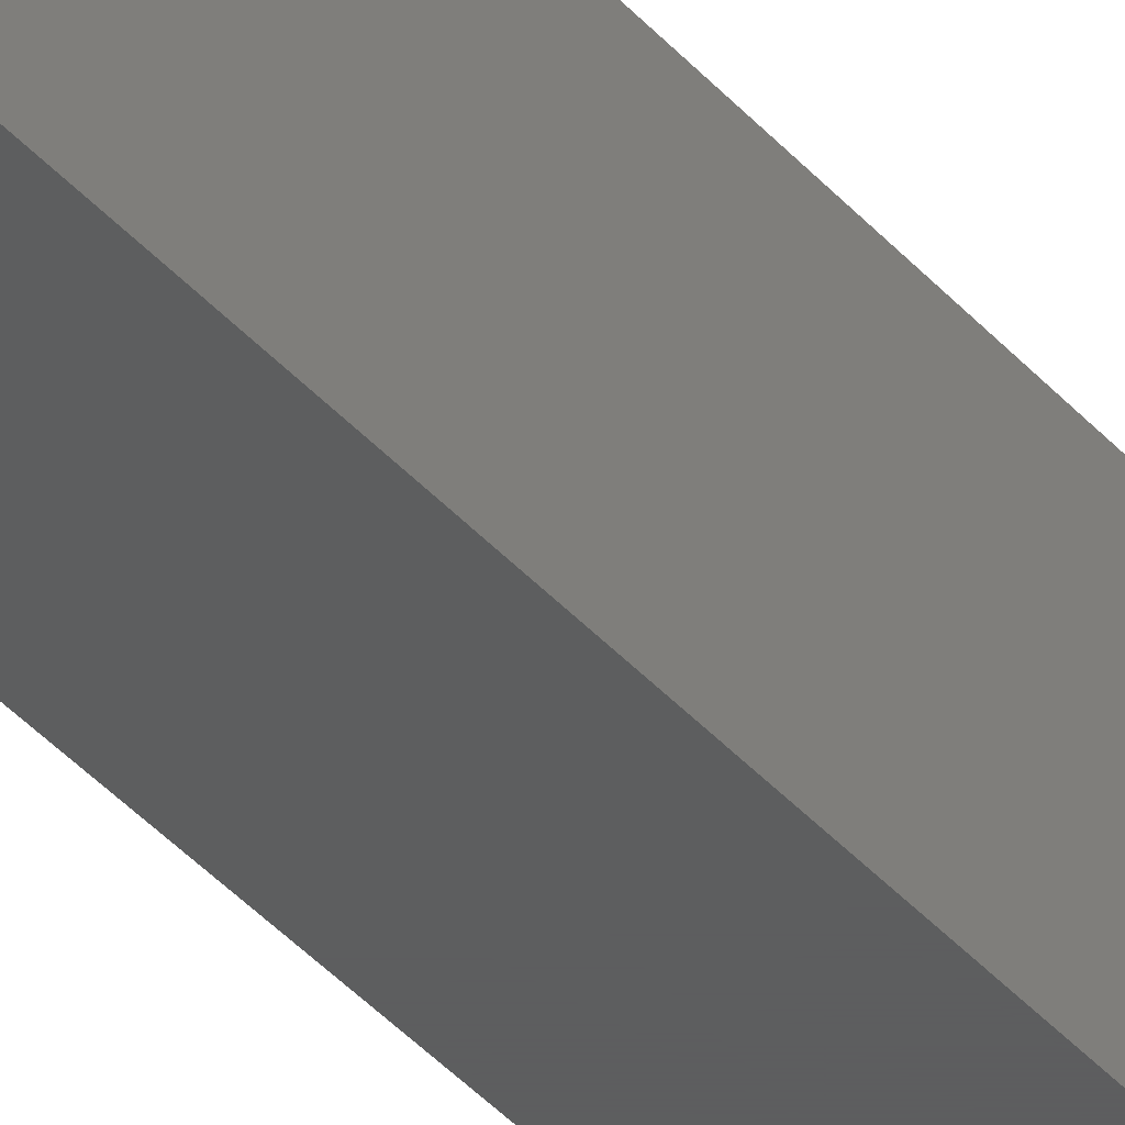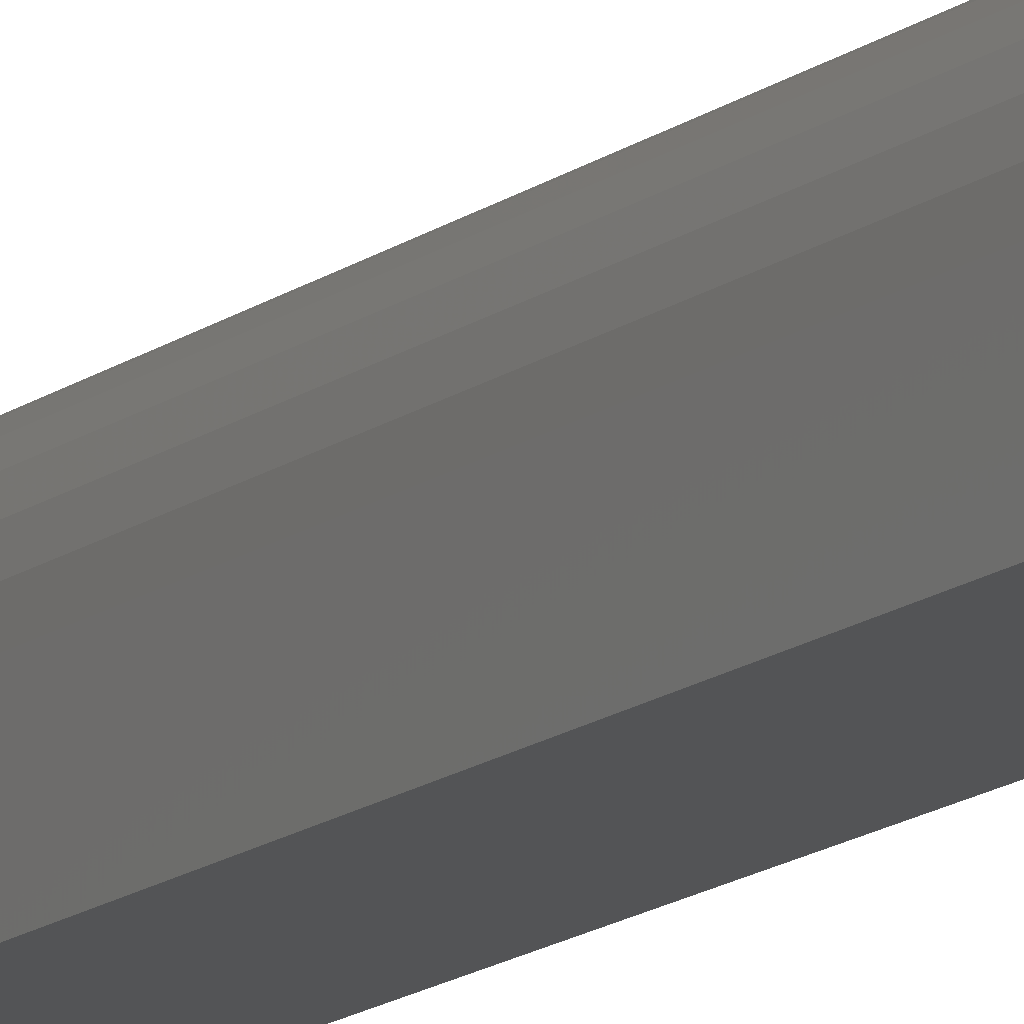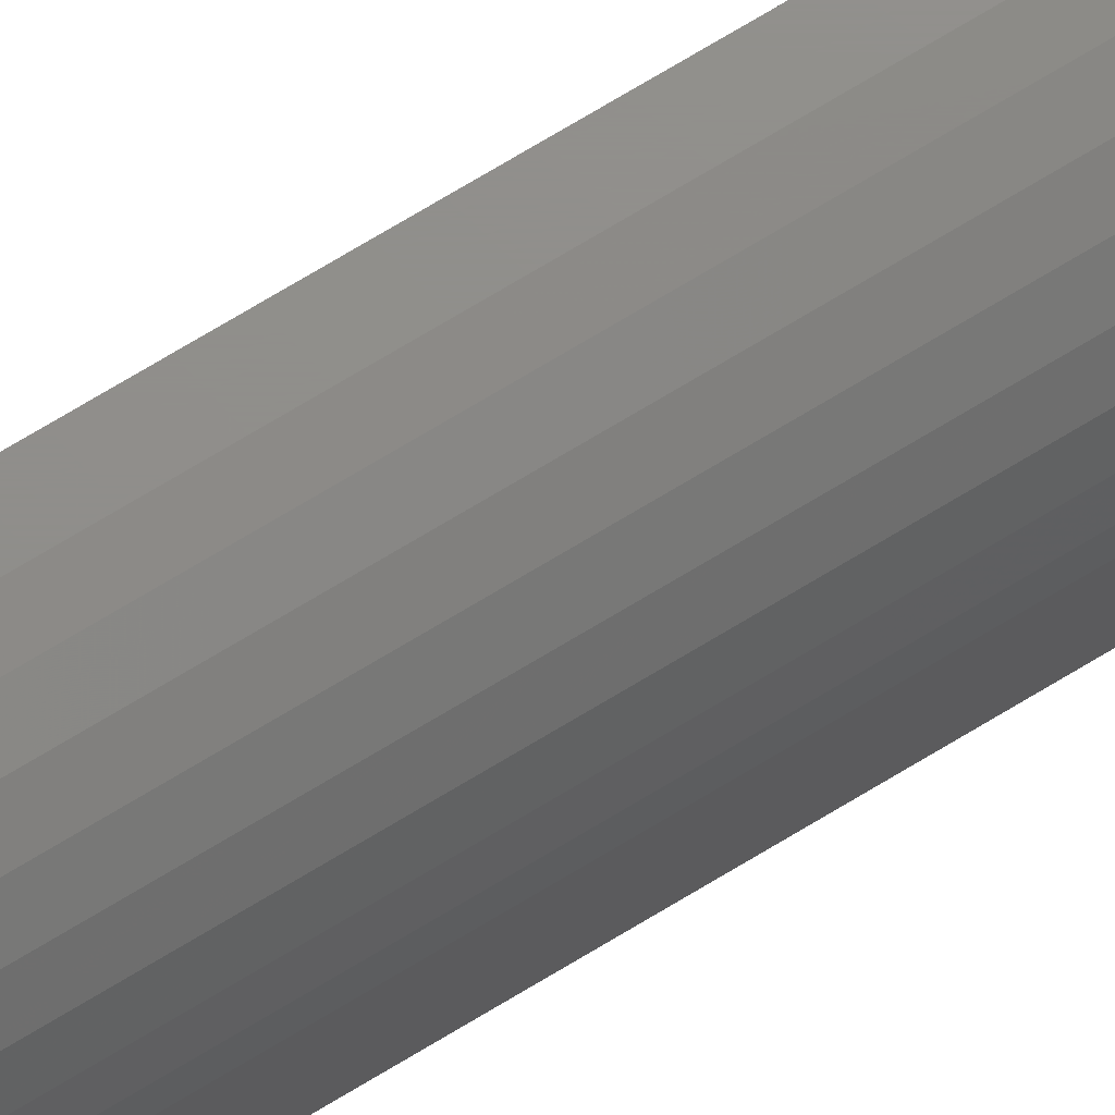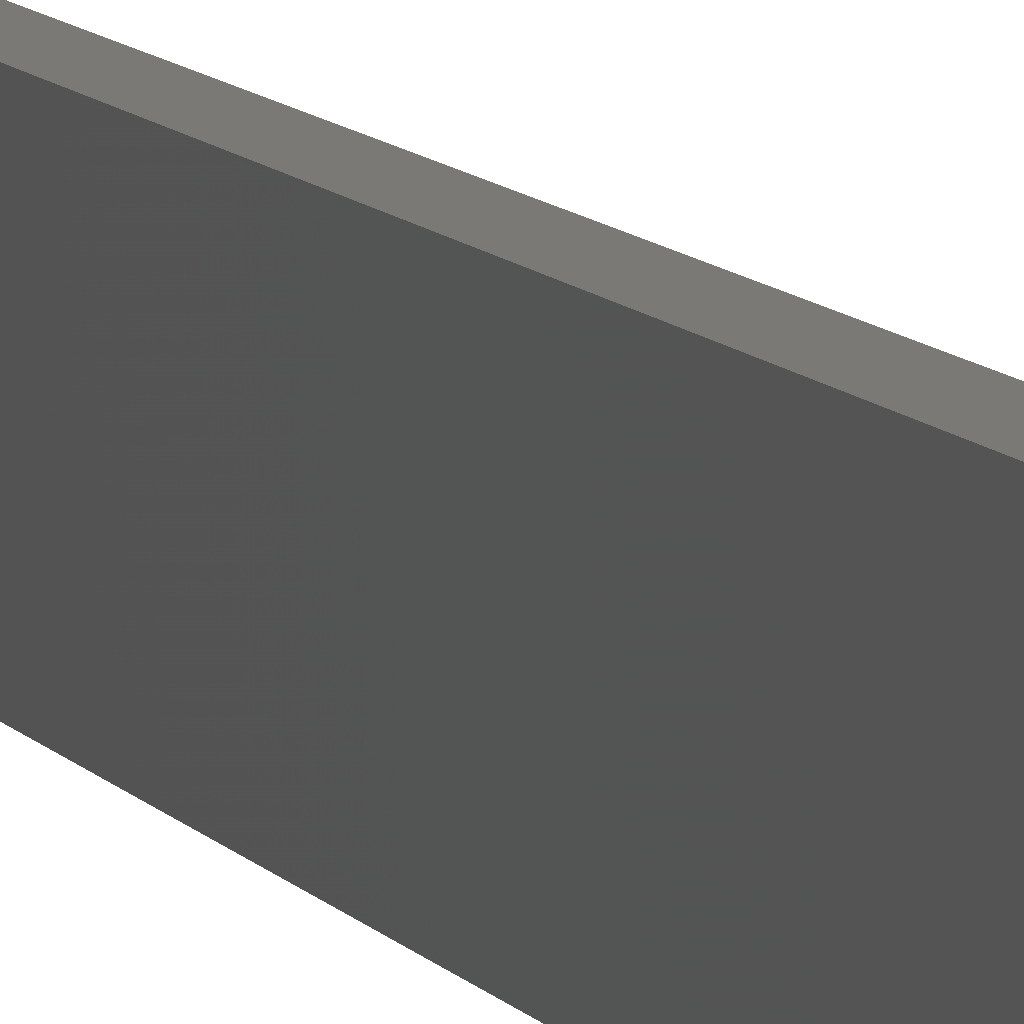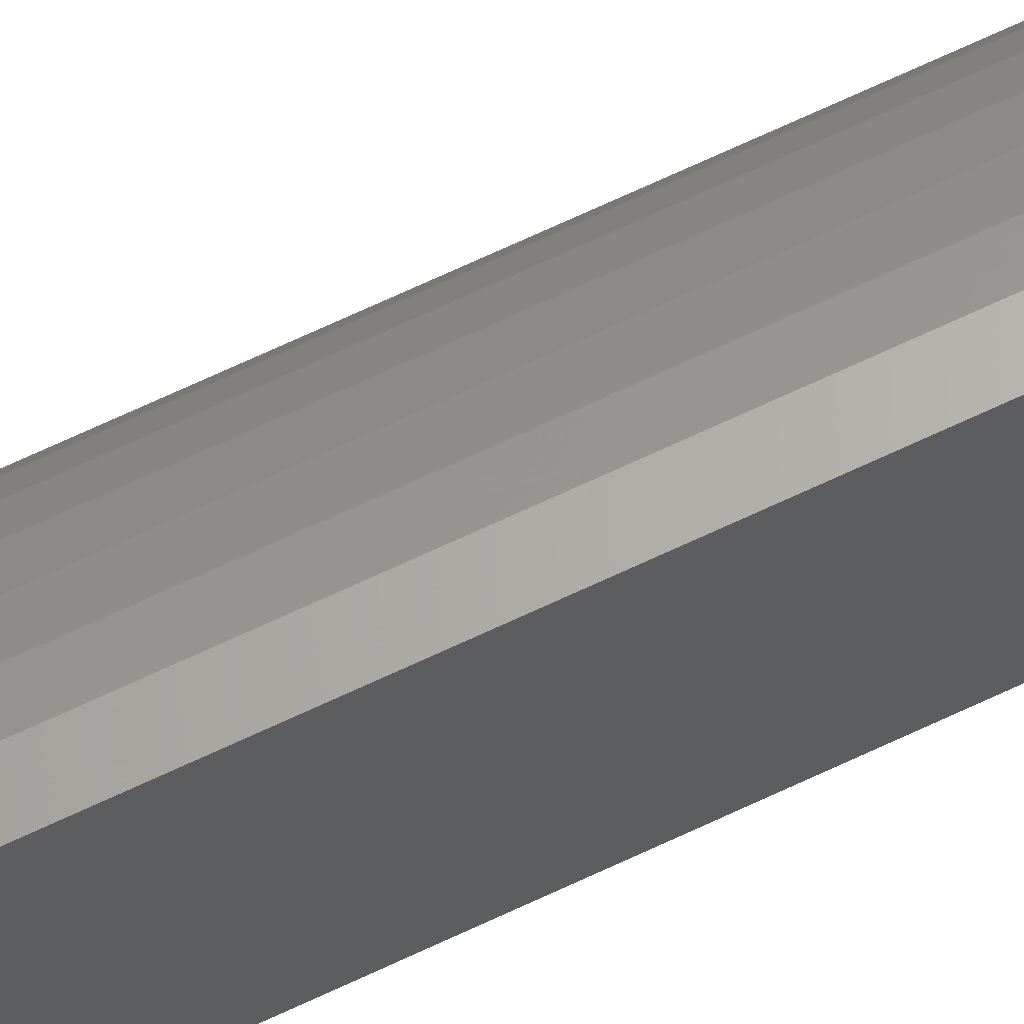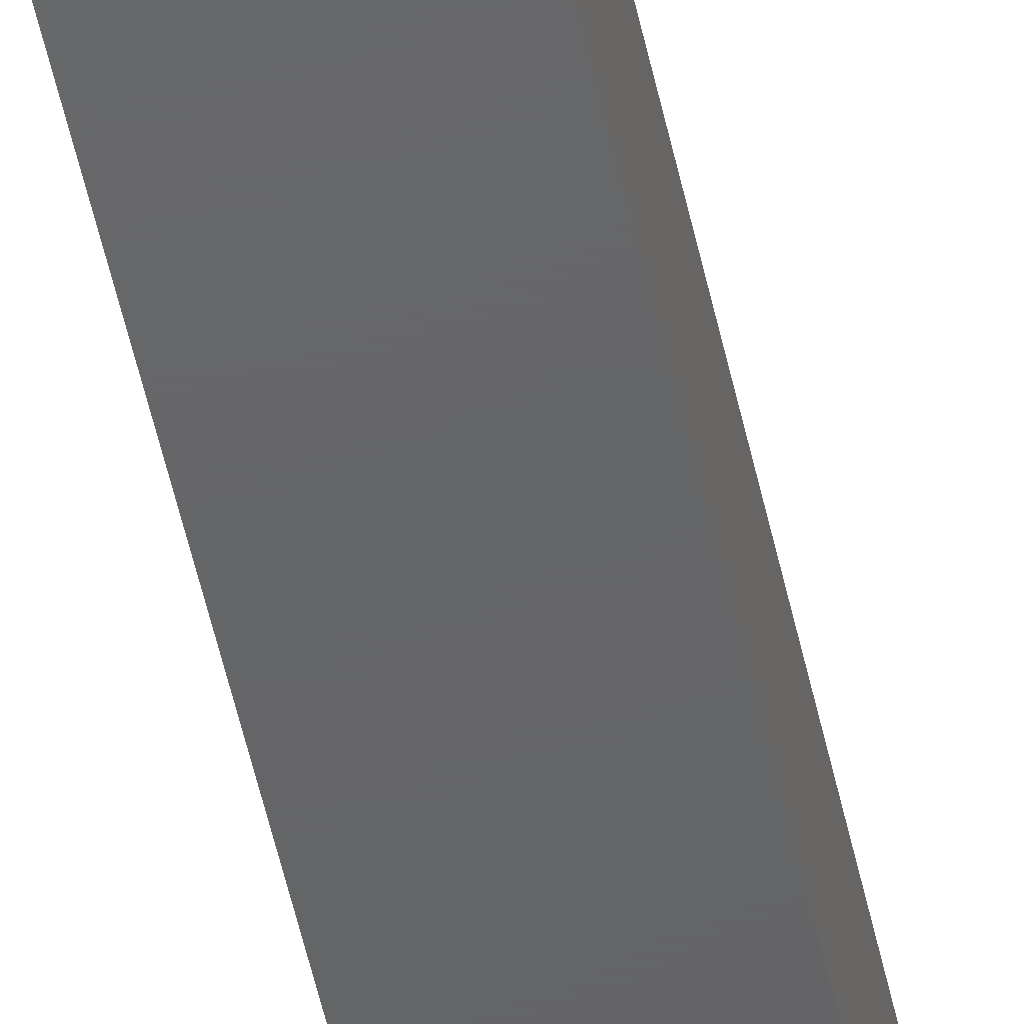
<metadata>
{"format":"stl","ext":"stl","renderer":"f3d","projection":"perspective","resolution":1024,"background":"white","views":[{"elev":-33.1,"azim":-147.6,"up":"+Z"},{"elev":-11.9,"azim":152.5,"up":"+Z"},{"elev":73.0,"azim":58.9,"up":"+Z"},{"elev":6.1,"azim":-13.4,"up":"+Z"},{"elev":65.1,"azim":-115.9,"up":"+Z"},{"elev":-45.8,"azim":11.0,"up":"+Z"}]}
</metadata>
<code>
# stl→obj: 24 verts, 44 faces
v 0.01399 0.75 0.05409
v 0.02526 0.75 0.04942
v 0.007895 0.75 0.05469
v 0.01985 0.75 0.05231
v 3.349e-18 0.75 0.05469
v 0.02999 0.75 0.04553
v 0.03388 0.75 0.0408
v 0.03677 0.75 0.0354
v 0.03854 0.75 0.02953
v 0.03914 0.75 0.02344
v 0.03914 0.75 -2.397e-18
v 0 0.75 0
v 0.007895 0 0.05469
v 0.02526 0 0.04942
v 0.01399 0 0.05409
v 0.01985 0 0.05231
v 3.349e-18 0 0.05469
v 0 0 0
v 0.03914 0 -2.397e-18
v 0.03914 0 0.02344
v 0.03854 0 0.02953
v 0.03677 0 0.0354
v 0.03388 0 0.0408
v 0.02999 0 0.04553
f 1 2 3
f 1 4 2
f 5 3 2
f 5 2 6
f 5 6 7
f 5 7 8
f 5 8 9
f 5 9 10
f 5 10 11
f 5 11 12
f 13 14 15
f 14 16 15
f 17 18 19
f 17 19 20
f 17 20 21
f 17 21 22
f 17 22 23
f 17 23 24
f 17 24 14
f 17 14 13
f 13 3 17
f 17 3 5
f 19 11 20
f 20 11 10
f 20 10 21
f 21 10 9
f 21 9 22
f 22 9 8
f 22 8 23
f 23 8 7
f 23 7 24
f 24 7 6
f 24 6 14
f 14 6 2
f 14 2 16
f 16 2 4
f 16 4 15
f 15 4 1
f 15 1 13
f 13 1 3
f 17 5 18
f 18 5 12
f 18 12 19
f 19 12 11

</code>
